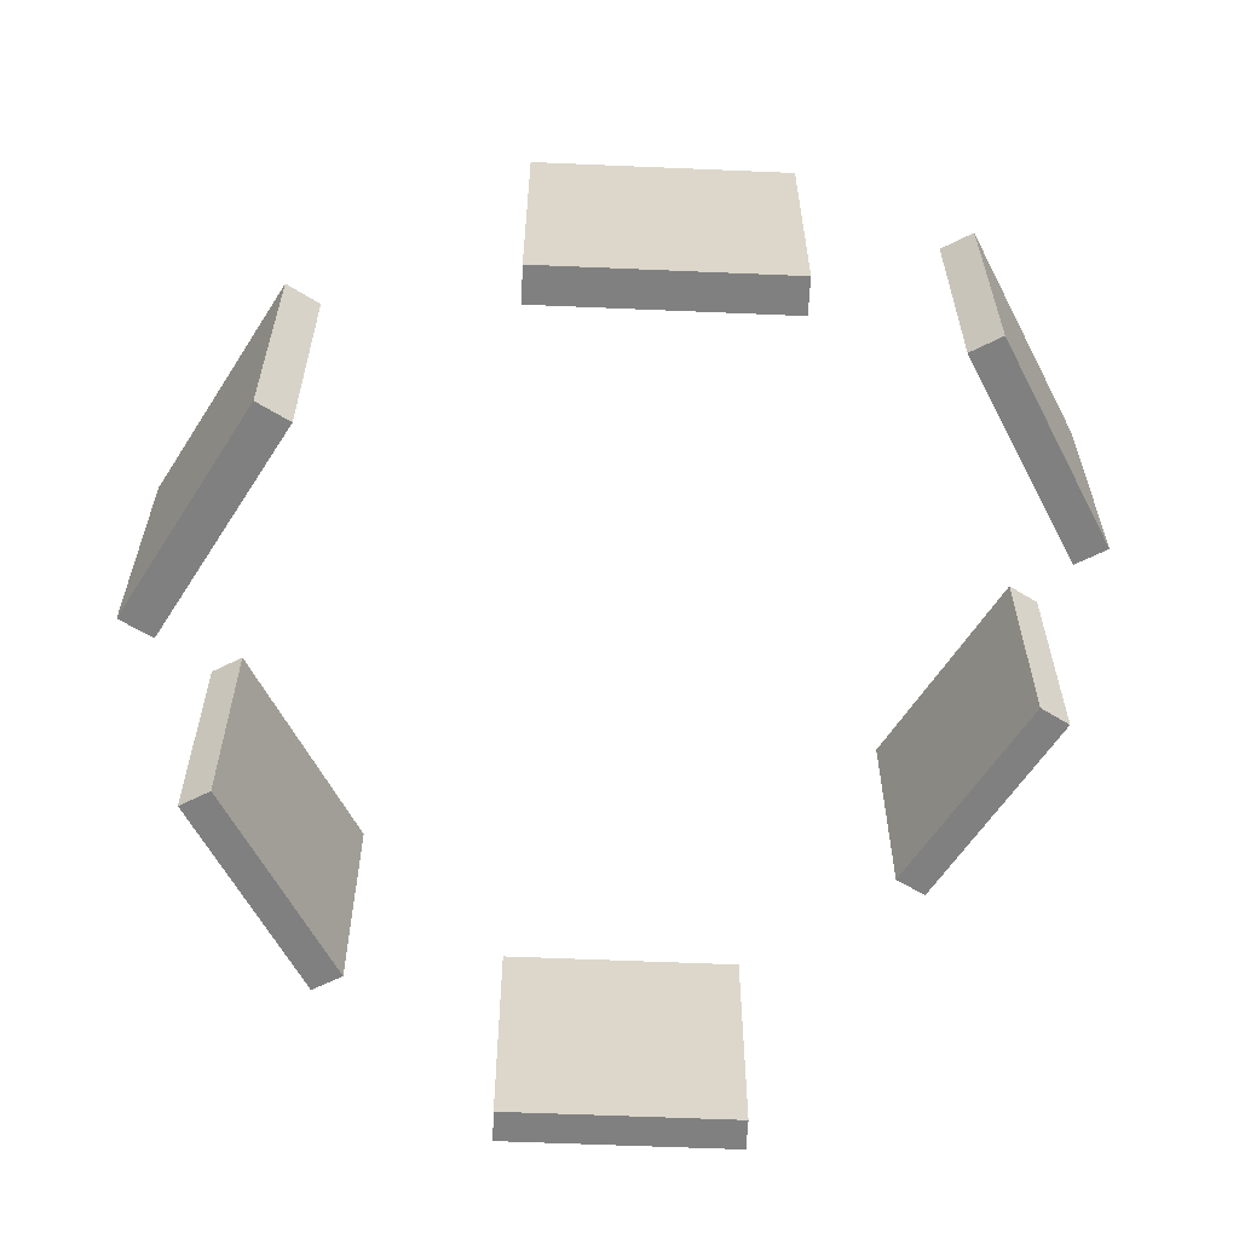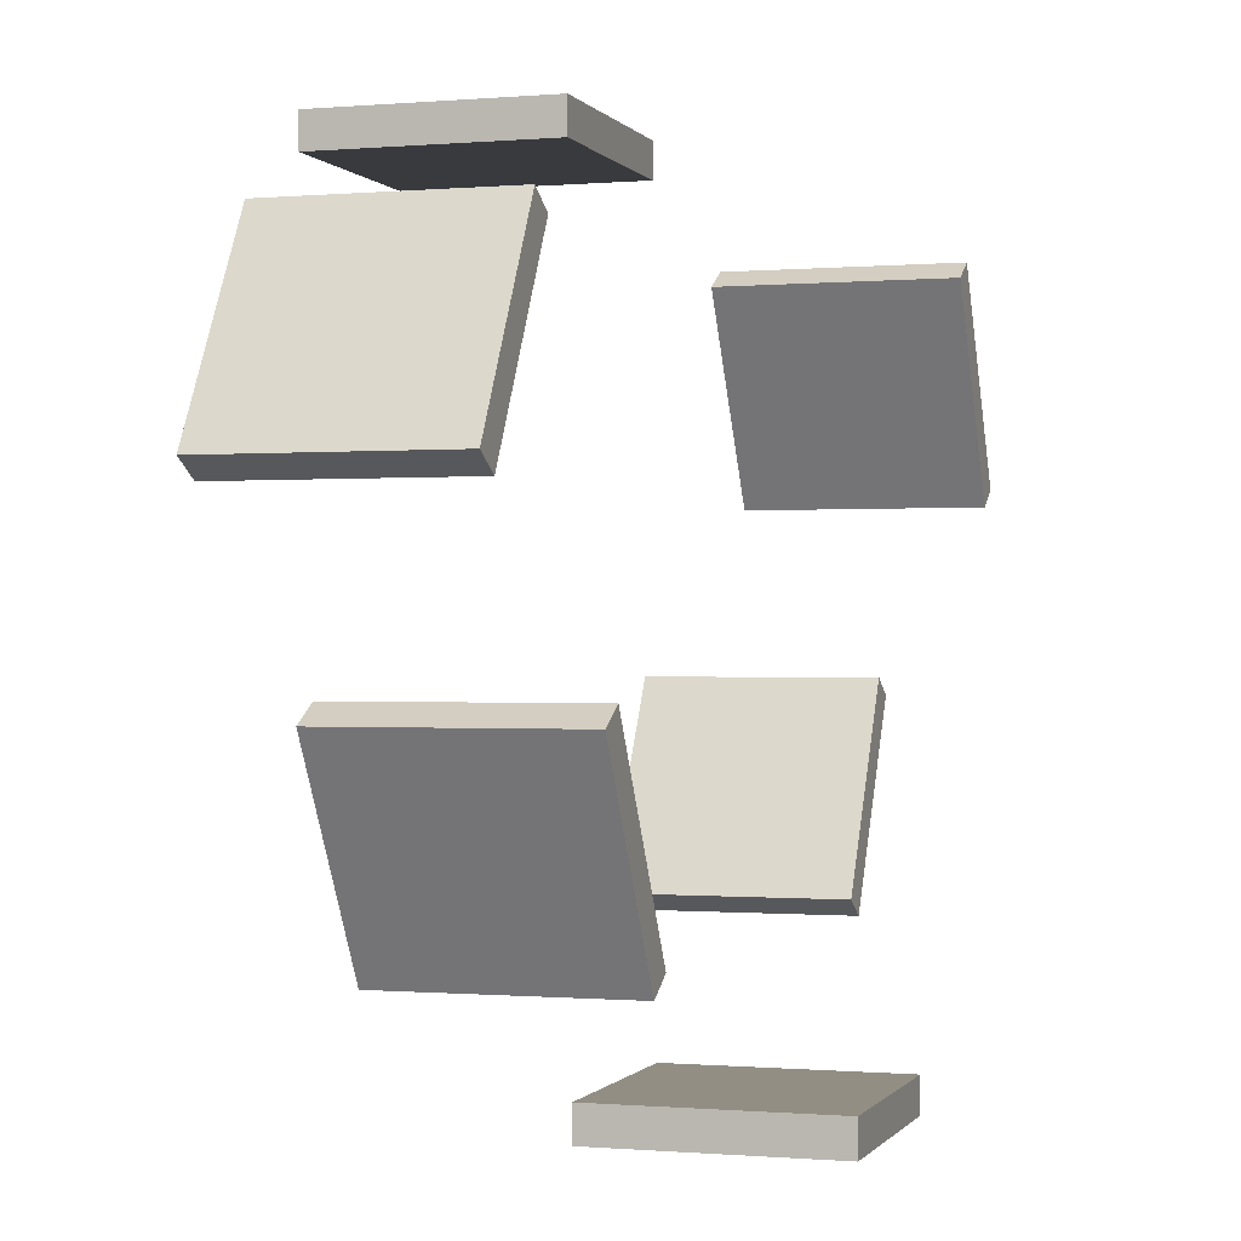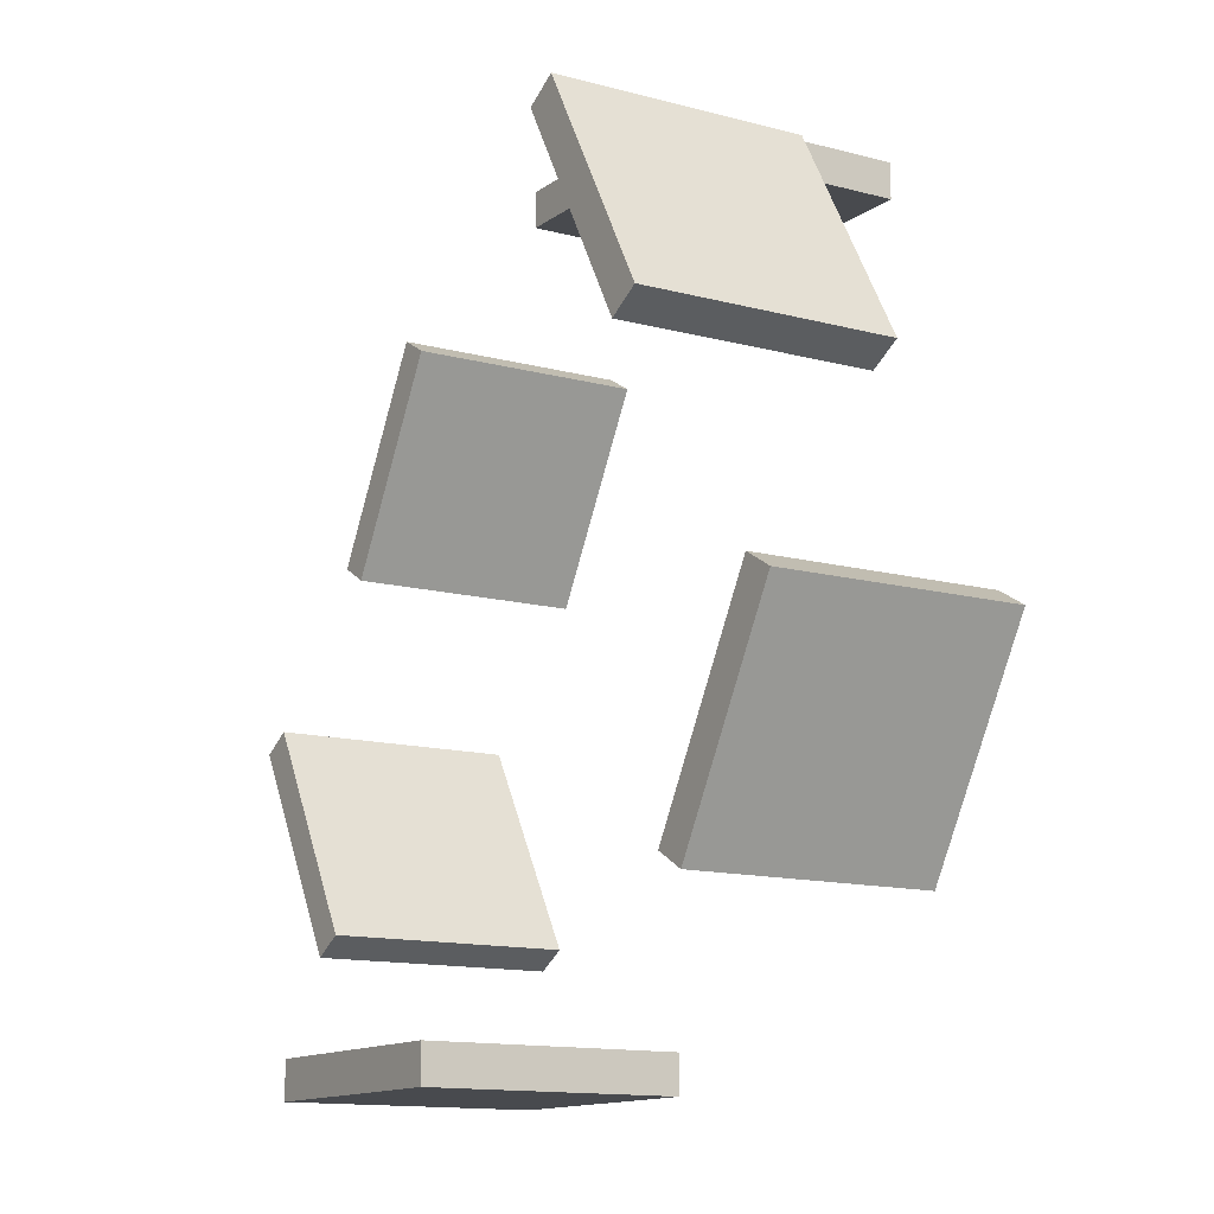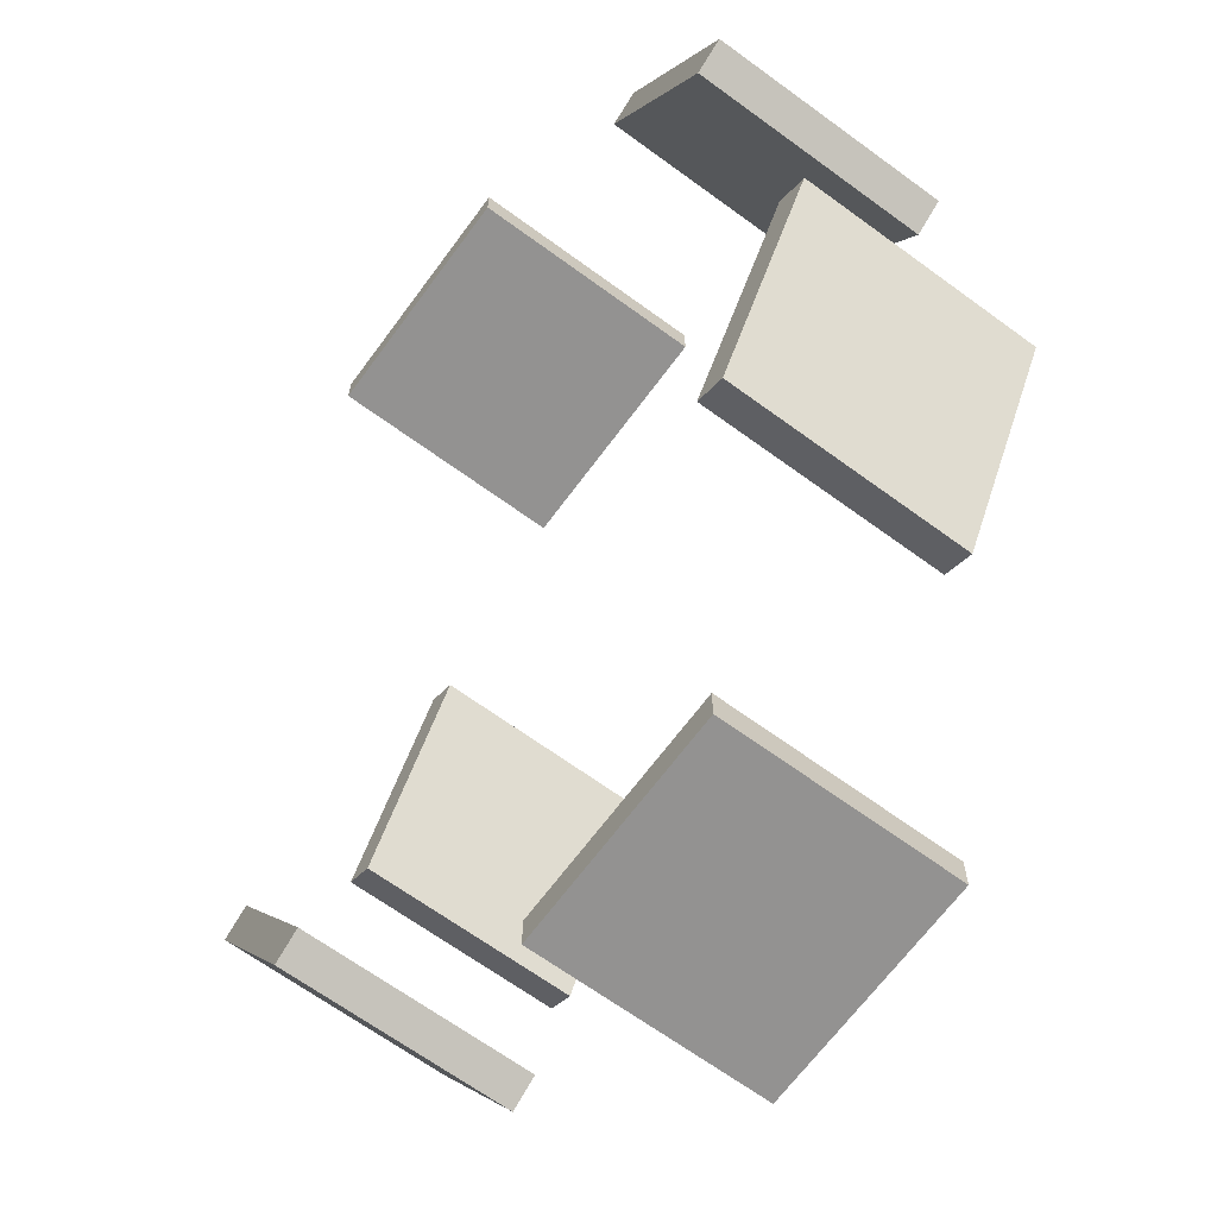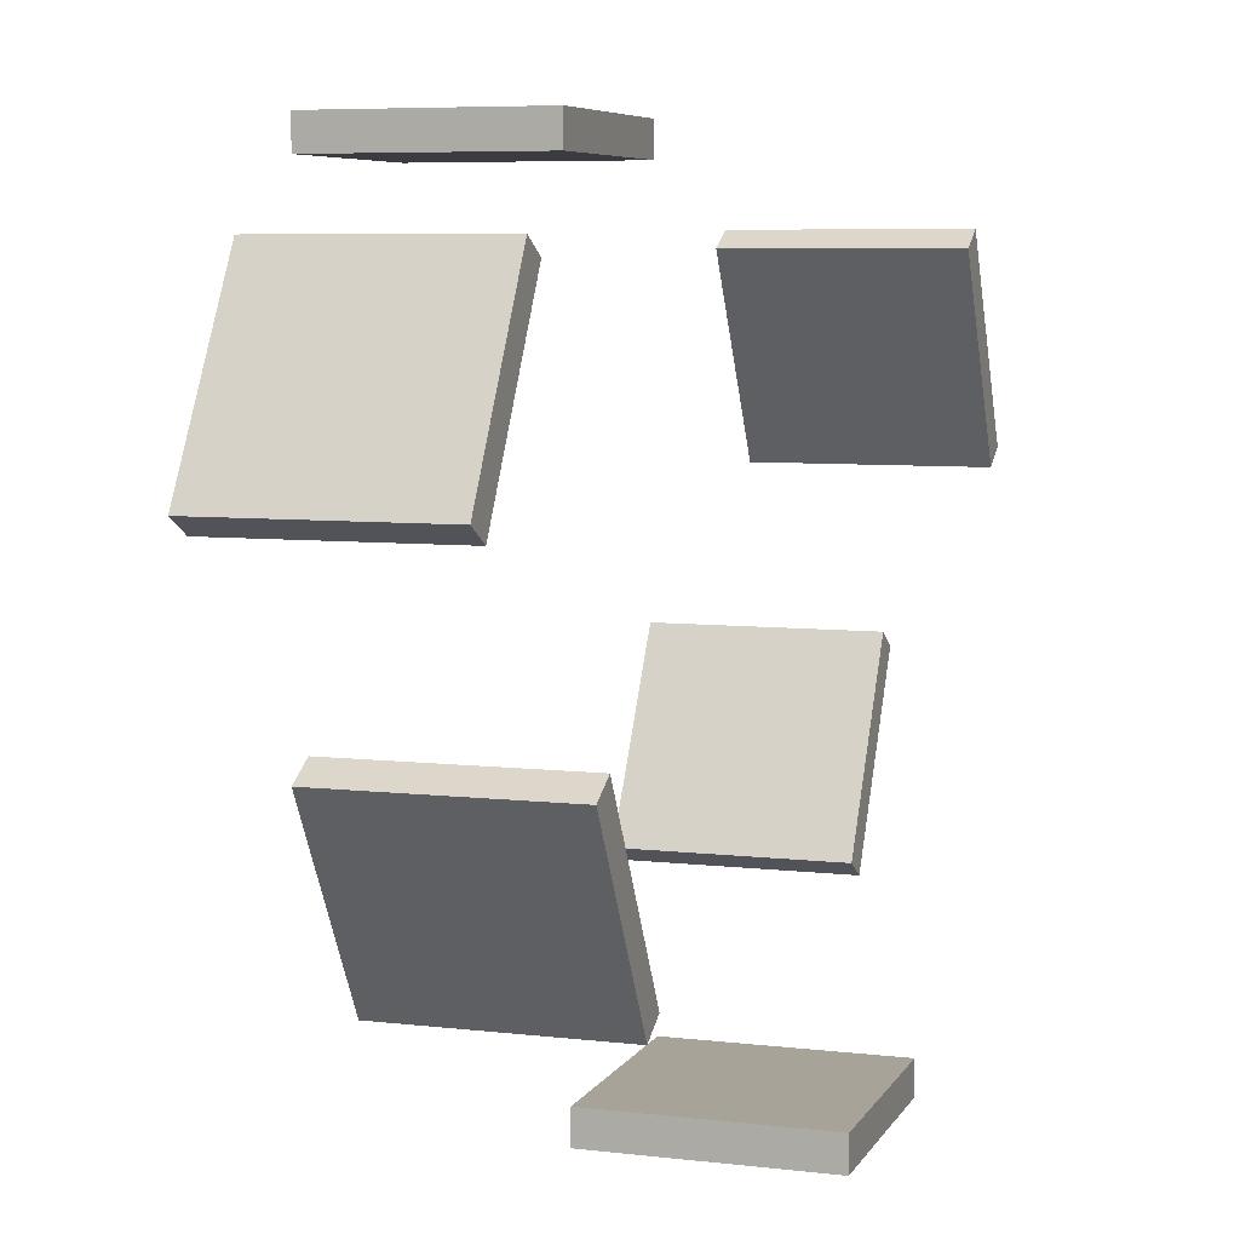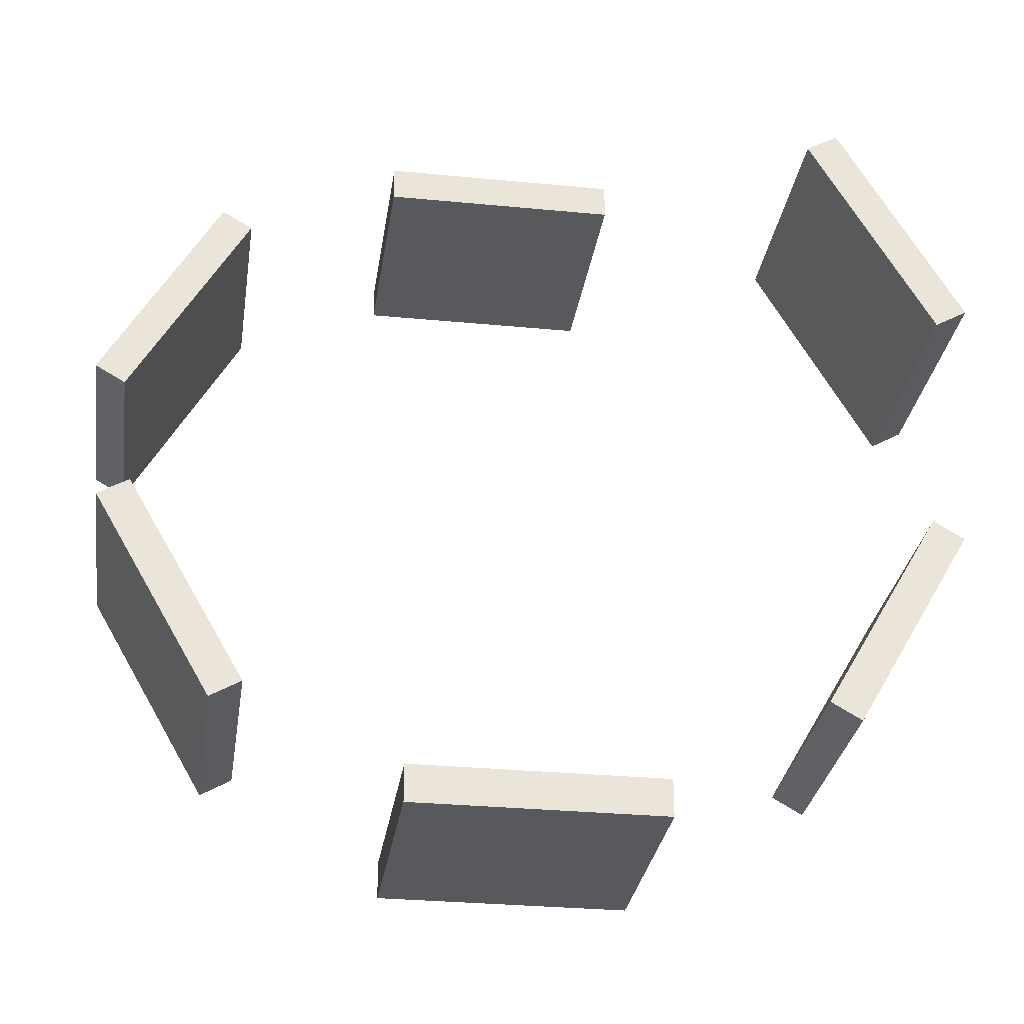
<metadata>
{"format":"obj","ext":"obj","renderer":"f3d","projection":"perspective","resolution":1024,"background":"white","views":[{"elev":-60.0,"azim":-122.5,"up":"+Y"},{"elev":-0.4,"azim":-72.4,"up":"+Z"},{"elev":-12.9,"azim":57.9,"up":"+Z"},{"elev":-66.4,"azim":-126.3,"up":"+Z"},{"elev":6.9,"azim":-71.6,"up":"+Z"},{"elev":-29.3,"azim":-8.2,"up":"+Z"}]}
</metadata>
<code>
v -158.2 -439.7 -521
v -158.2 -139.7 -521
v 141.8 -439.7 -521
v 141.8 -139.7 -521
v 141.8 -439.7 -566
v 141.8 -139.7 -566
v -158.2 -439.7 -566
v -158.2 -139.7 -566
o Cube_1
f 3 4 2 1
f 7 8 6 5
f 5 6 4 3
f 1 2 8 7
f 4 6 8 2
f 5 3 1 7
v 365.8 -310.3 -352.3
v 365.8 -10.27 -352.3
v 515.8 -310.3 -92.53
v 515.8 -10.27 -92.53
v 554.8 -310.3 -115
v 554.8 -10.27 -115
v 404.8 -310.3 -374.8
v 404.8 -10.27 -374.8
o Cube_2
f 11 12 10 9
f 15 16 14 13
f 13 14 12 11
f 9 10 16 15
f 12 14 16 10
f 13 11 9 15
v 498 -444.6 113.5
v 498 -144.6 113.5
v 348 -444.6 373.3
v 348 -144.6 373.3
v 387 -444.6 395.8
v 387 -144.6 395.8
v 537 -444.6 136
v 537 -144.6 136
o Cube_3
f 19 20 18 17
f 23 24 22 21
f 21 22 20 19
f 17 18 24 23
f 20 22 24 18
f 21 19 17 23
v 137.3 -135.9 469.5
v 137.3 164.1 469.5
v -162.7 -135.9 469.5
v -162.7 164.1 469.5
v -162.7 -135.9 514.5
v -162.7 164.1 514.5
v 137.3 -135.9 514.5
v 137.3 164.1 514.5
o Cube_4
f 27 28 26 25
f 31 32 30 29
f 29 30 28 27
f 25 26 32 31
f 28 30 32 26
f 29 27 25 31
v -357.8 -182.3 362.1
v -357.8 117.7 362.1
v -507.8 -182.3 102.3
v -507.8 117.7 102.3
v -546.8 -182.3 124.8
v -546.8 117.7 124.8
v -396.8 -182.3 384.6
v -396.8 117.7 384.6
o Cube_5
f 35 36 34 33
f 39 40 38 37
f 37 38 36 35
f 33 34 40 39
f 36 38 40 34
f 37 35 33 39
v -486.3 -293.8 -104.3
v -486.3 6.202 -104.3
v -336.3 -293.8 -364.2
v -336.3 6.202 -364.2
v -375.3 -293.8 -386.7
v -375.3 6.202 -386.7
v -525.3 -293.8 -126.8
v -525.3 6.202 -126.8
o Cube_6
f 43 44 42 41
f 47 48 46 45
f 45 46 44 43
f 41 42 48 47
f 44 46 48 42
f 45 43 41 47

</code>
